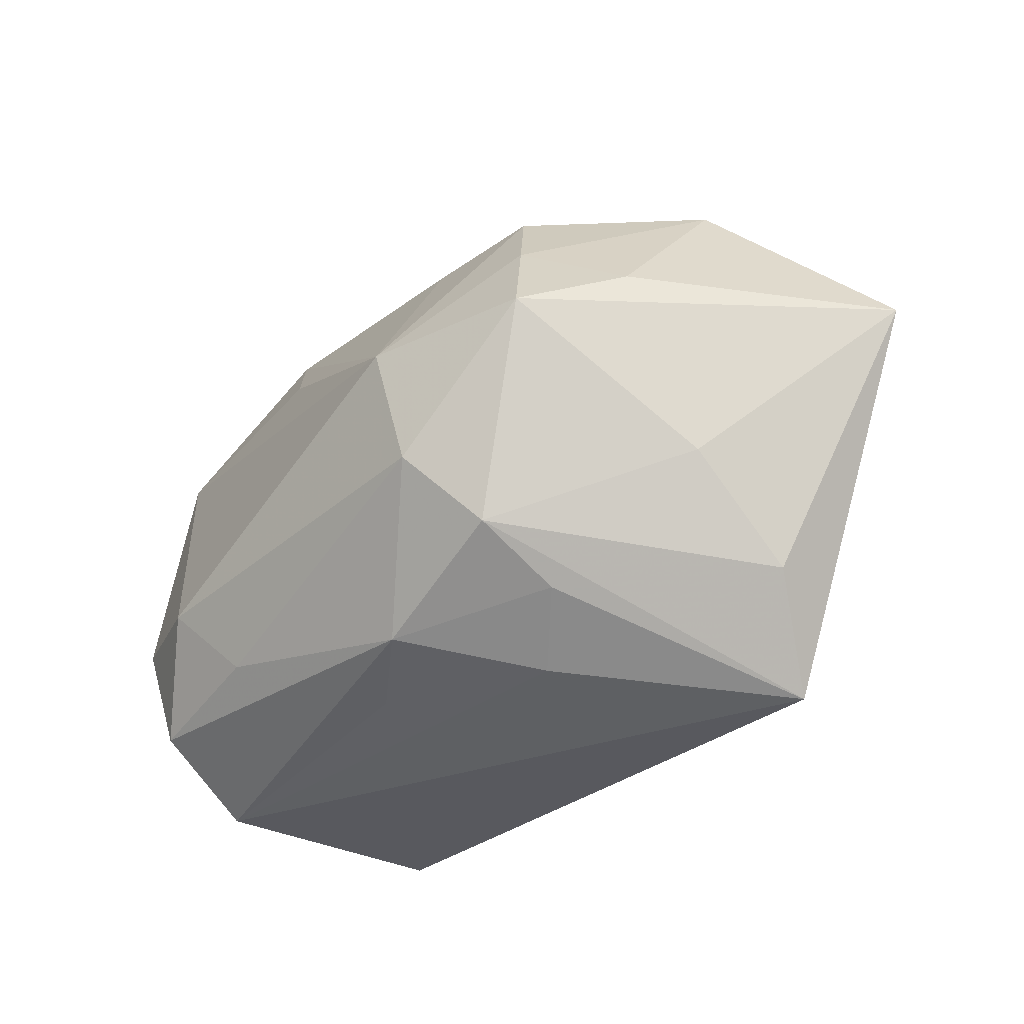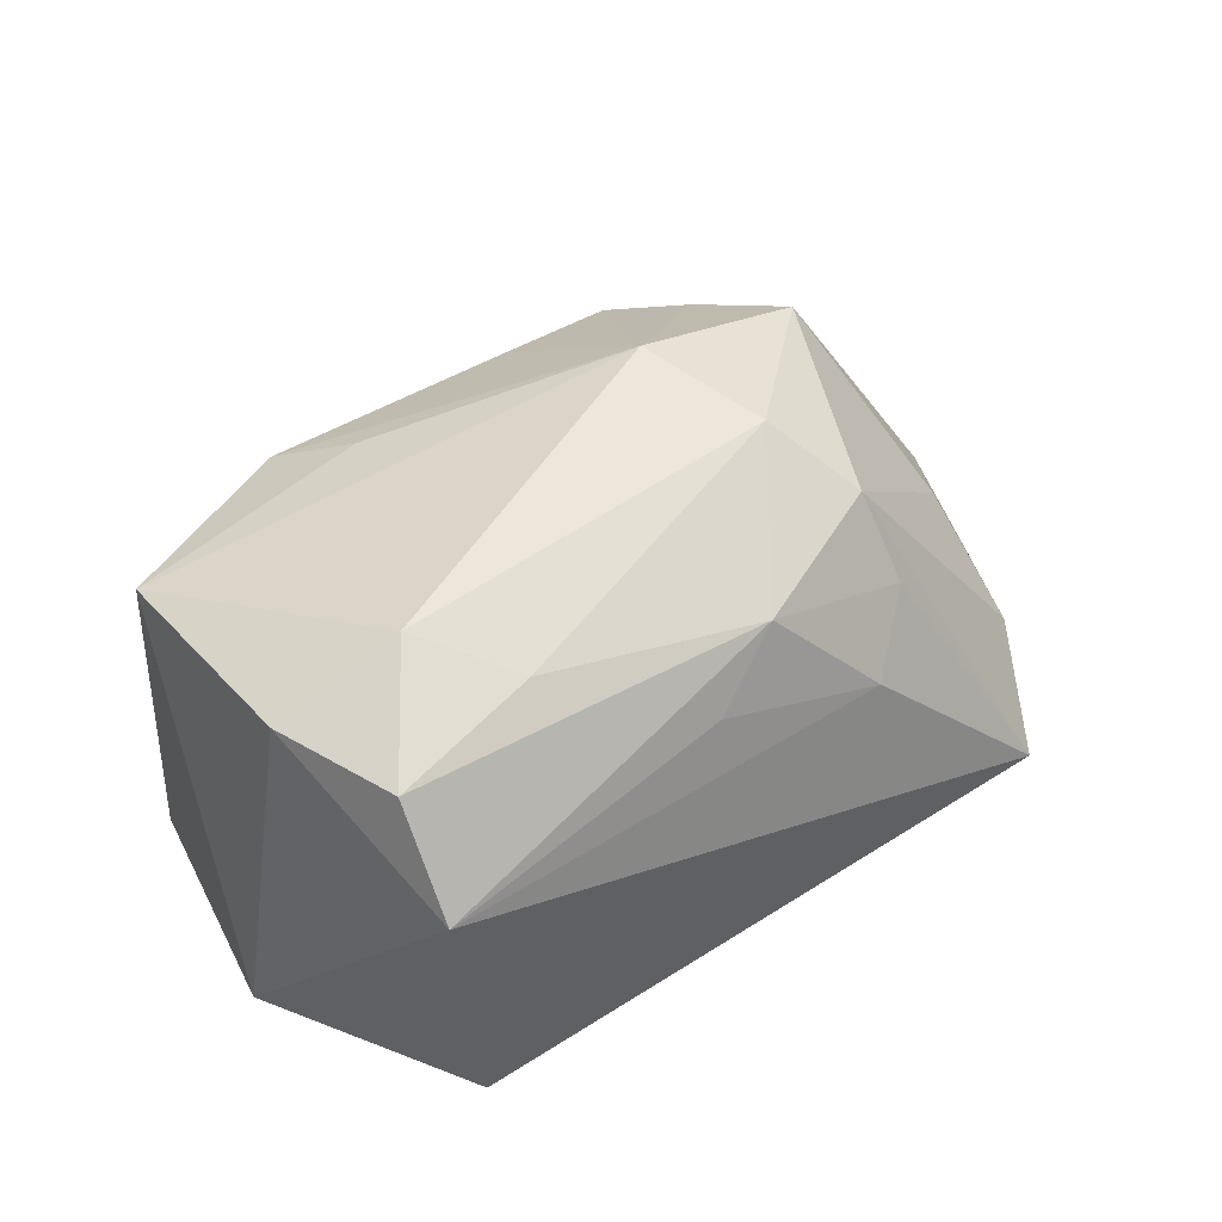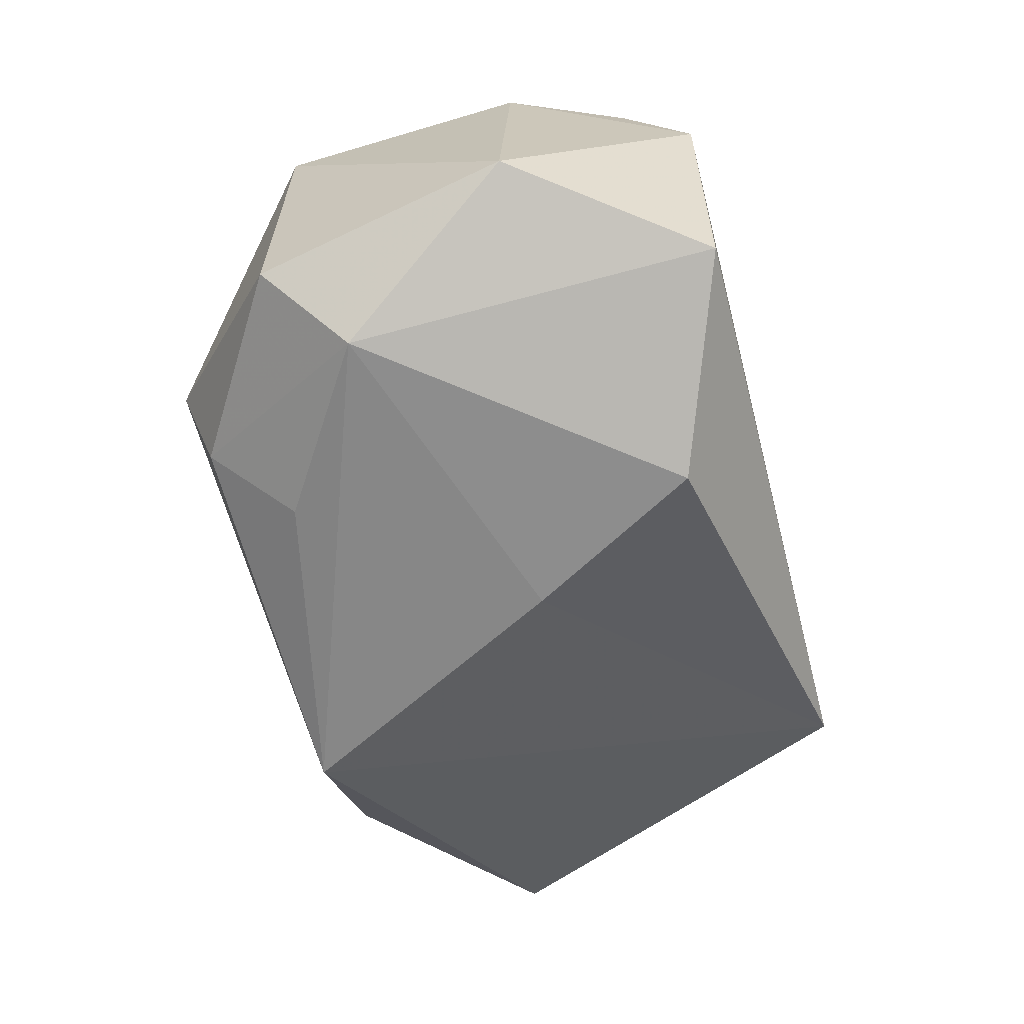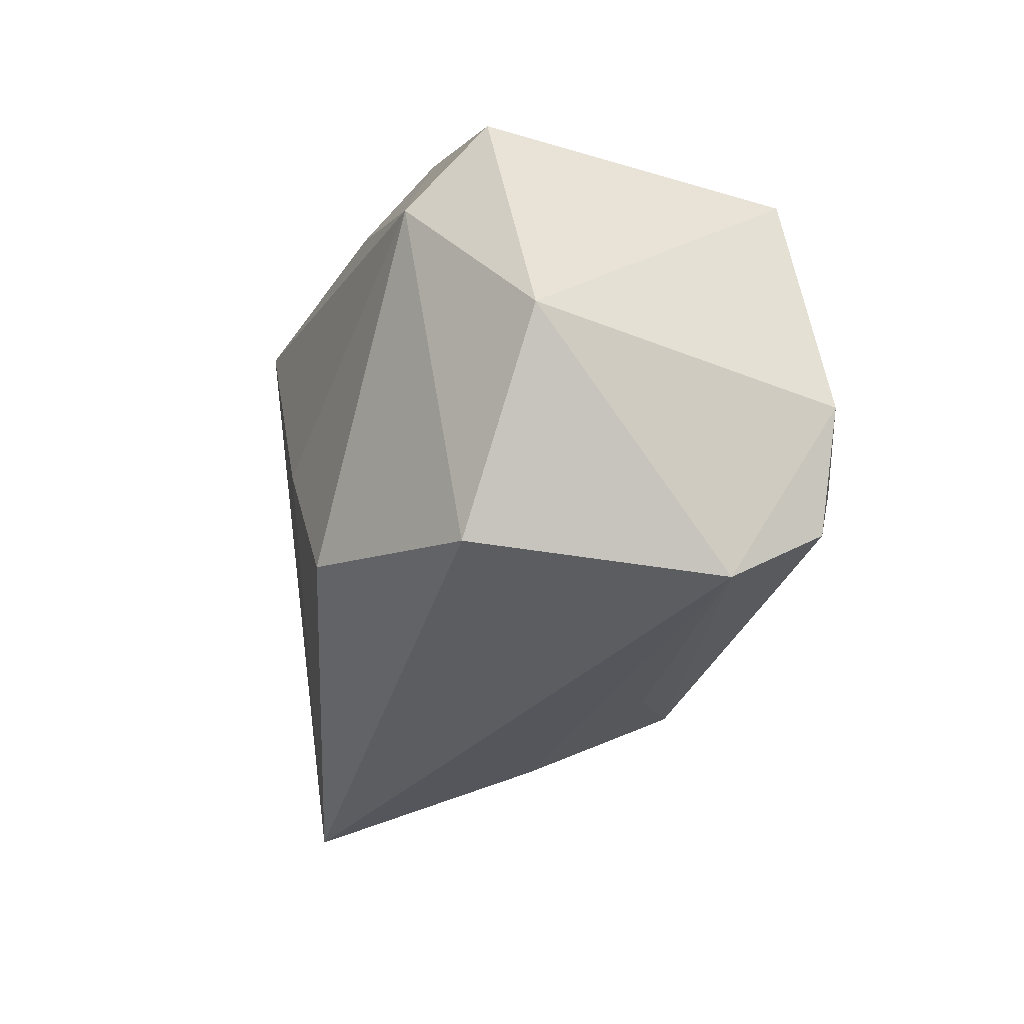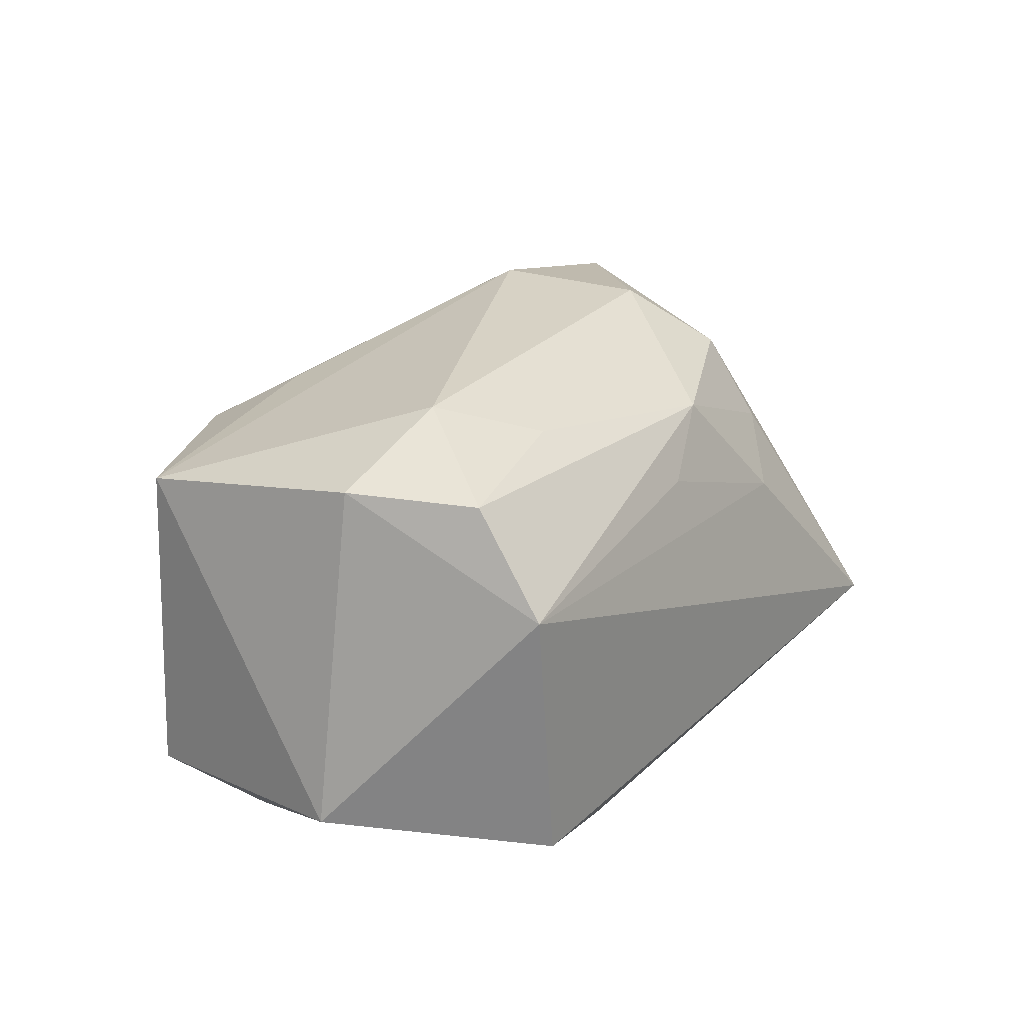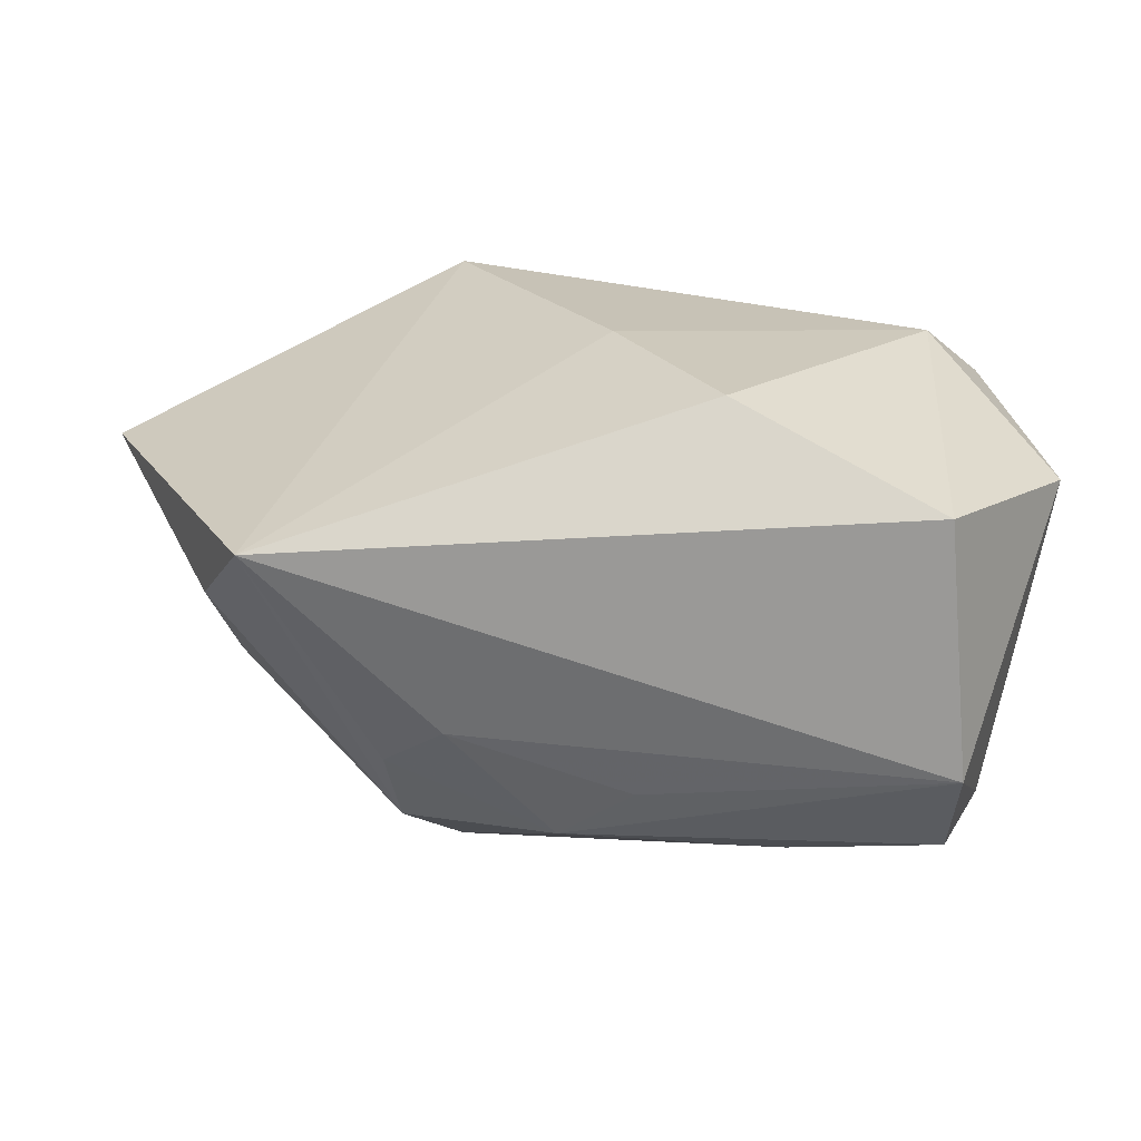
<metadata>
{"format":"obj","ext":"obj","renderer":"f3d","projection":"perspective","resolution":1024,"background":"white","views":[{"elev":-30.4,"azim":46.5,"up":"+Y"},{"elev":46.4,"azim":-34.3,"up":"+Z"},{"elev":-59.5,"azim":-75.4,"up":"+Z"},{"elev":-35.4,"azim":-109.0,"up":"+Y"},{"elev":24.0,"azim":-53.8,"up":"+Z"},{"elev":-69.0,"azim":179.6,"up":"+Y"}]}
</metadata>
<code>
v -0.02068 -0.02094 -0.01072
v -0.008791 0.01264 0.0144
v 0.02567 0.008058 0.01016
v -0.008133 0.0204 0.006637
v 0.006326 0.01766 0.01162
v -0.02251 -0.02094 0.00791
v 0.02077 0.01747 -0.01312
v -0.01721 -0.007831 0.019
v 0.01154 -0.005668 0.01976
v -0.03029 -0.007396 -0.008836
v -0.01264 0.0182 0.0109
v 0.02525 -0.02094 -0.007947
v -0.01395 0.01941 -0.01153
v 0.02562 0.01874 0.0005283
v 0.01659 -0.01468 0.00947
v 0.01519 0.01846 0.01082
v -0.0007872 -0.01831 0.01026
v 0.008718 0.004414 0.02032
v 0.02855 -0.01333 -0.002399
v 0.02728 -0.005723 0.004883
v -0.02611 -0.007123 0.01532
v -0.01009 0.01357 -0.01582
v 0.003529 0.02146 0.001492
v -0.02644 0.01094 0.01199
v 0.01848 0.01189 0.01429
v 0.03762 0.007275 -0.007088
v 0.01212 0.01806 -0.01796
v 0.02154 0.004429 0.01773
v -0.02723 0.01117 -0.01135
v 0.01219 -0.01858 0.005665
v -0.02248 -0.01589 0.01518
v 0.0156 -0.01104 0.01548
v -0.0155 0.02194 -0.003908
v -0.01171 -0.01352 0.01672
v 0.004541 -0.0162 0.01433
v 0.0008189 -0.002577 -0.01796
v -0.00265 0.02015 0.008868
v -0.02244 0.00567 -0.01597
v -0.006321 -0.01534 -0.01716
f 26 12 27
f 33 24 11
f 19 12 26
f 25 16 18
f 18 28 25
f 25 14 16
f 10 38 1
f 21 24 10
f 9 28 18
f 33 27 13
f 26 27 7
f 7 14 26
f 27 14 7
f 3 28 26
f 26 14 3
f 3 25 28
f 14 25 3
f 16 14 23
f 23 27 33
f 23 14 27
f 18 16 5
f 5 11 18
f 2 24 18
f 18 11 2
f 2 11 24
f 26 28 20
f 20 19 26
f 6 1 12
f 10 1 6
f 6 21 10
f 31 21 6
f 8 21 31
f 8 9 18
f 18 24 8
f 24 21 8
f 33 13 29
f 29 13 38
f 29 24 33
f 29 38 10
f 10 24 29
f 27 38 22
f 22 13 27
f 38 13 22
f 16 23 37
f 37 5 16
f 11 5 37
f 31 6 35
f 36 27 12
f 36 38 27
f 39 1 38
f 38 36 39
f 12 1 39
f 39 36 12
f 34 8 31
f 9 8 34
f 31 35 34
f 34 35 9
f 4 23 33
f 4 37 23
f 33 11 4
f 11 37 4
f 30 6 12
f 9 35 32
f 28 9 32
f 32 20 28
f 19 20 32
f 12 19 32
f 17 35 6
f 6 30 17
f 17 30 35
f 35 30 15
f 15 32 35
f 15 30 12
f 12 32 15

</code>
